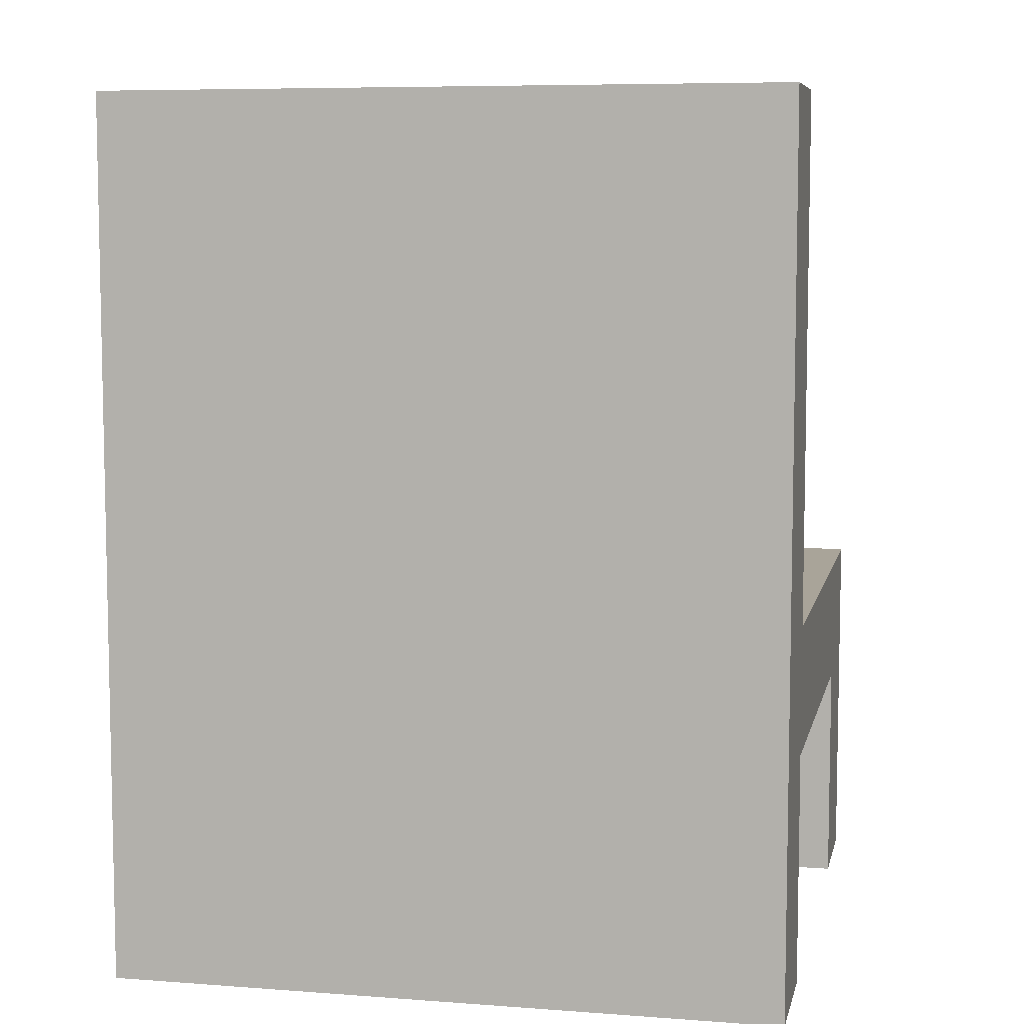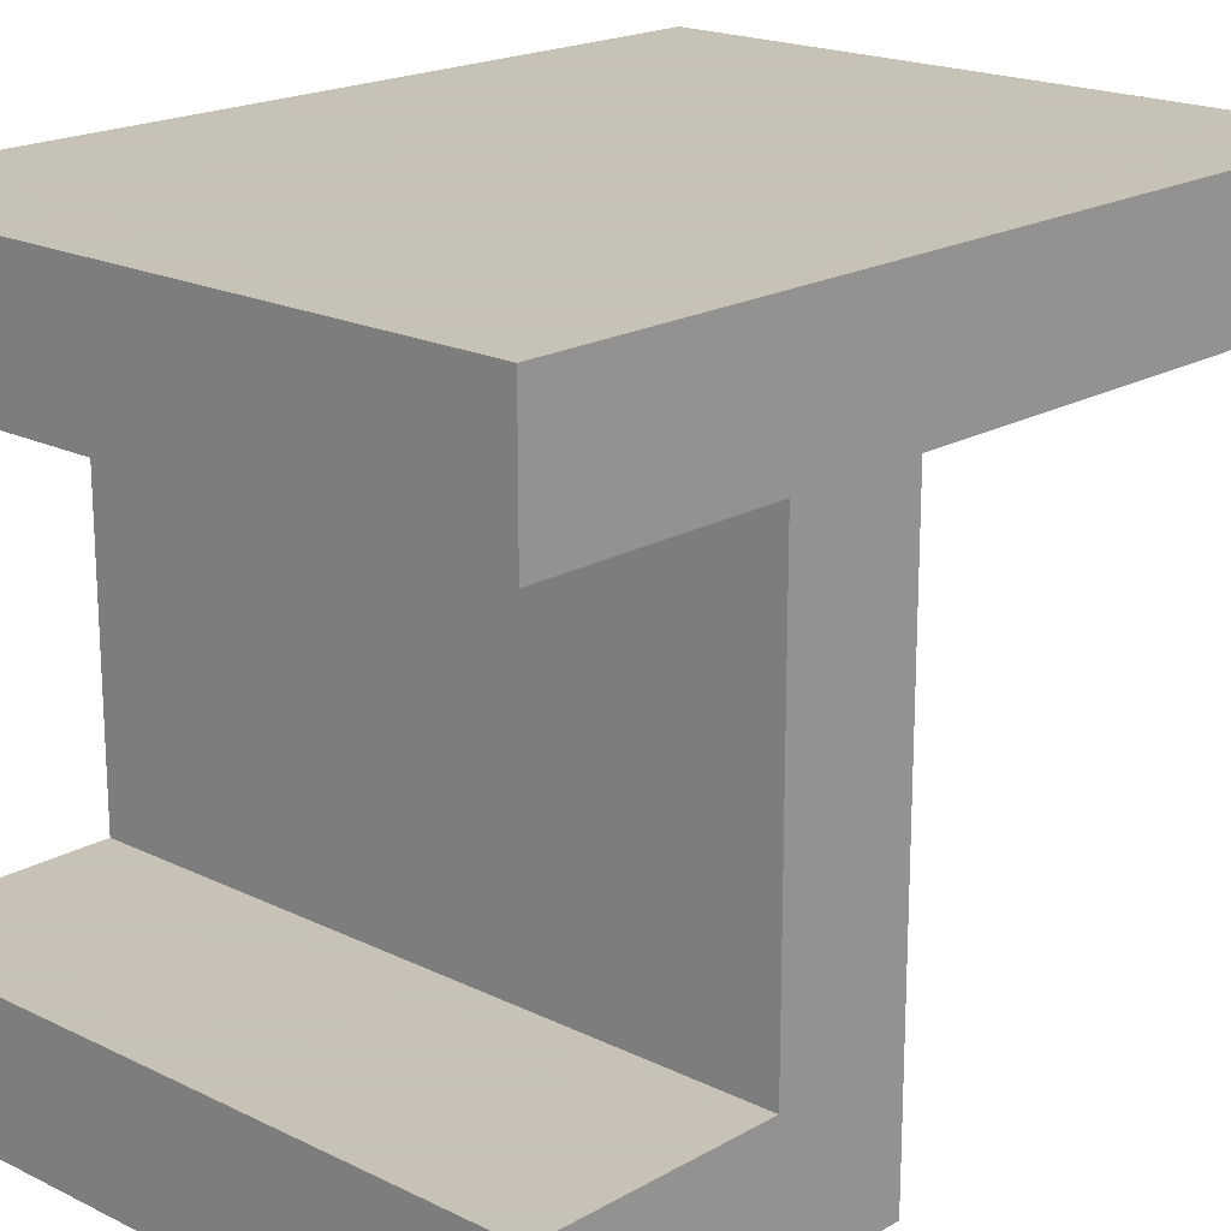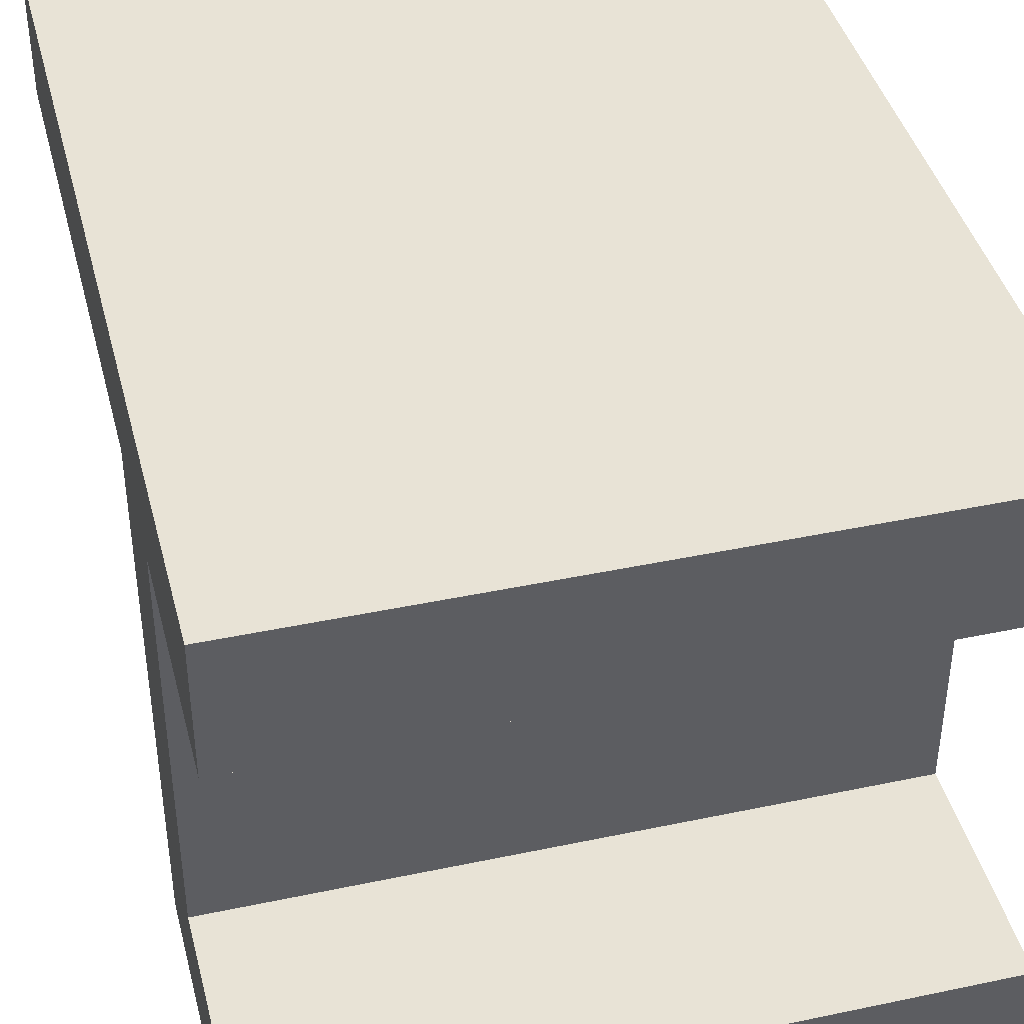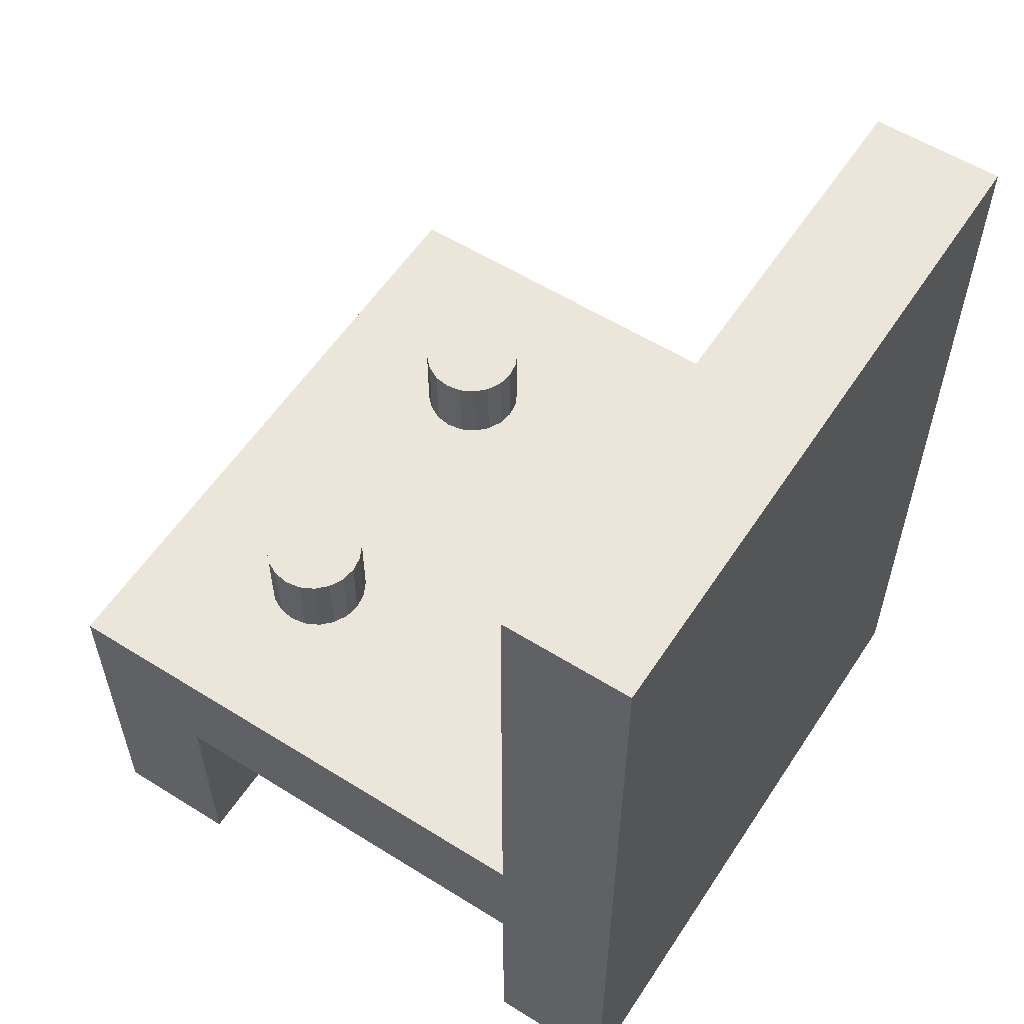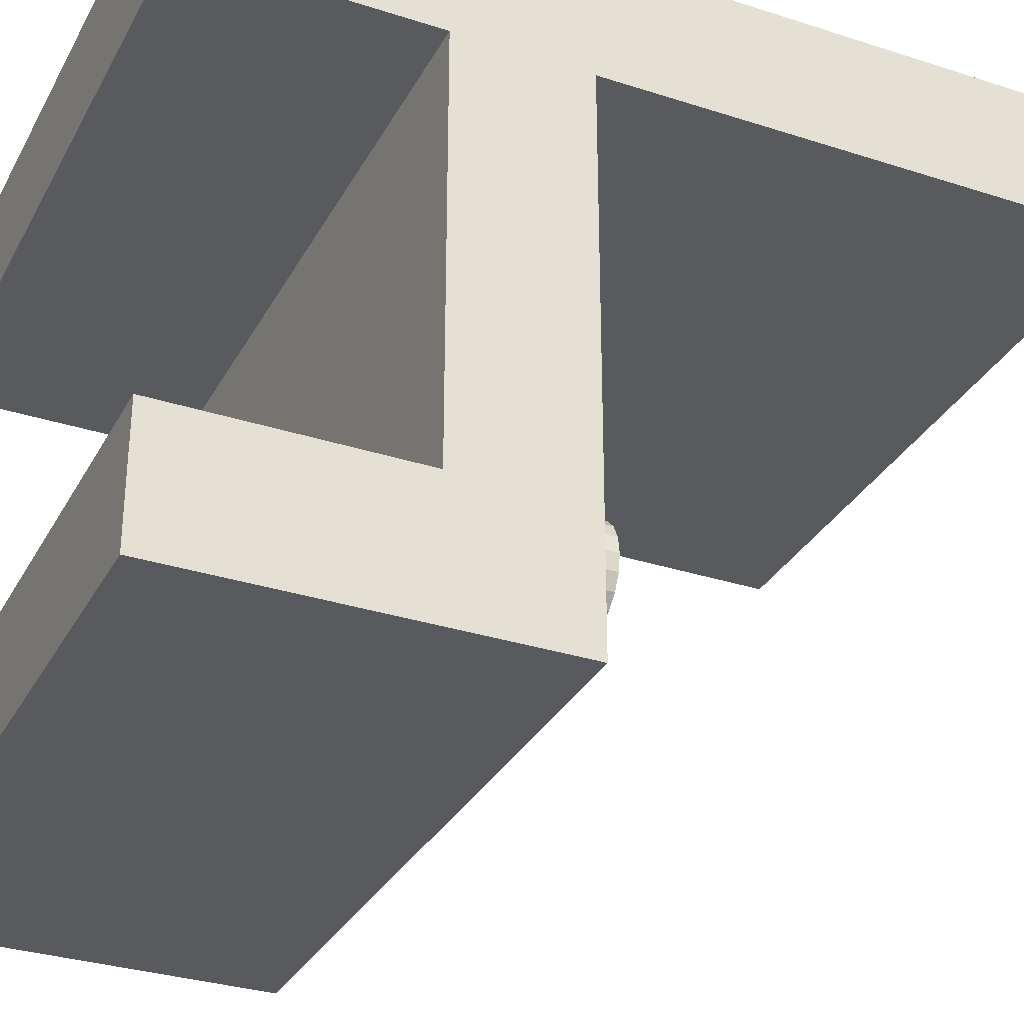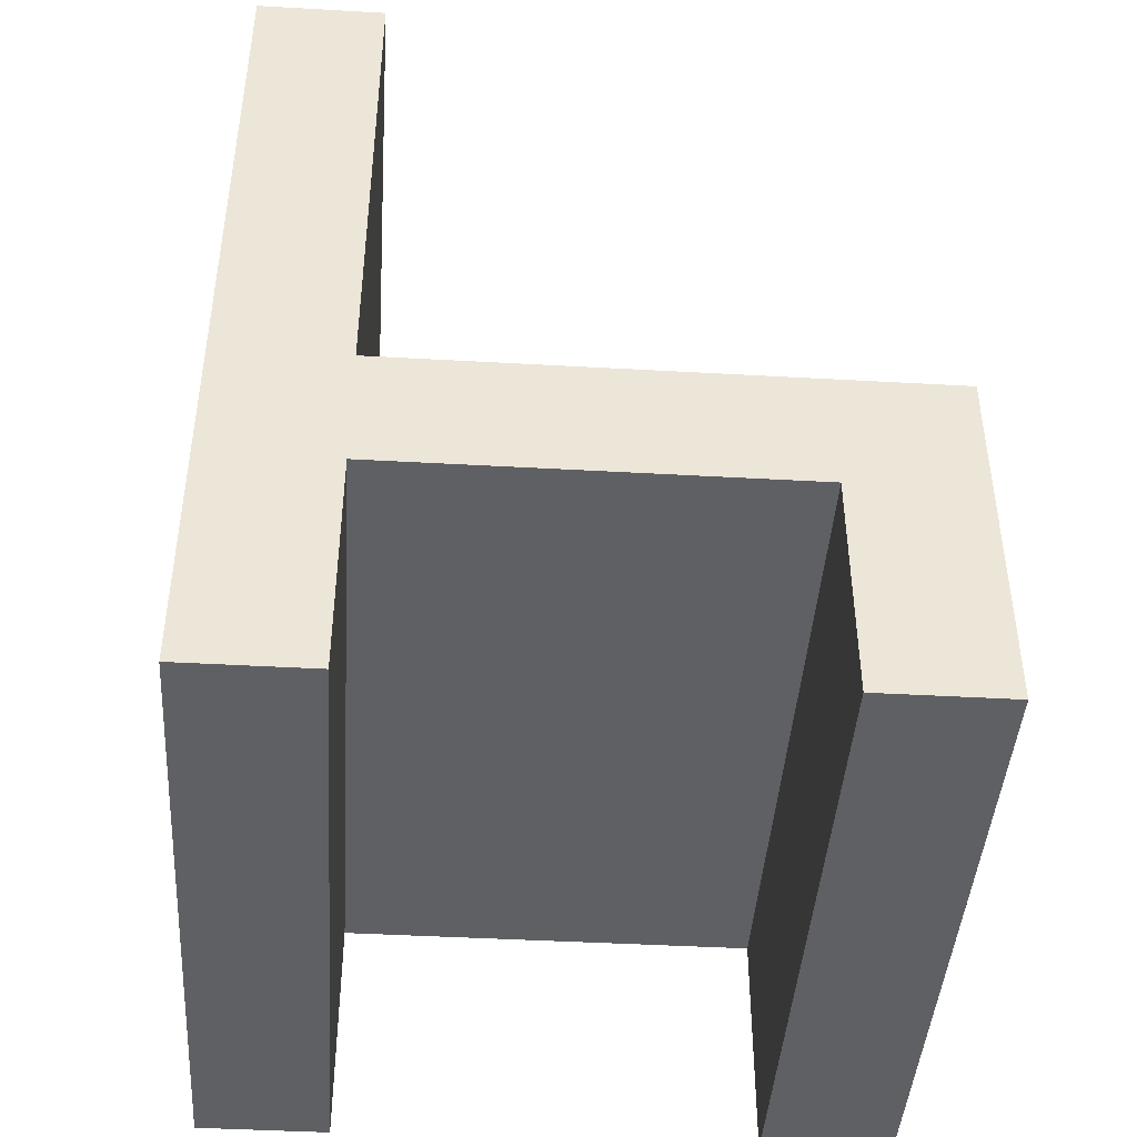
<metadata>
{"format":"obj","ext":"obj","renderer":"f3d","projection":"perspective","resolution":1024,"background":"white","views":[{"elev":7.3,"azim":-167.9,"up":"+Z"},{"elev":19.1,"azim":-137.1,"up":"+Y"},{"elev":41.7,"azim":165.7,"up":"+Y"},{"elev":57.3,"azim":123.0,"up":"+Z"},{"elev":-31.8,"azim":-114.5,"up":"+Y"},{"elev":-43.7,"azim":-93.8,"up":"+Z"}]}
</metadata>
<code>
o obj_0
v 22 		5 		34.06
v 22 		5 		14
v 22 		10 		34.06
v 22 		-16 		0
v 22 		-11 		0
v 22 		-11 		9
v 22 		5 		9
v 22 		5 		0
v 22 		10 		0
v 16.18 		-10.62 		17
v 22 		-16 		14
v 15.62 		-10.9 		17
v -4 		10 		34.06
v -4 		5 		14
v -4 		5 		34.06
v 16.62 		-10.18 		17
v -4 		-11 		9
v -4 		-11 		0
v -4 		-16 		0
v -4 		10 		0
v -4 		5 		0
v -4 		5 		9
v -4 		-16 		14
v 4.902 		-9.618 		14
v 16.9 		-9.618 		17
v 4.618 		-10.18 		14
v 5 		-9 		14
v 17 		-9 		17
v 4.902 		-8.382 		14
v 15 		-7 		17
v 14.38 		-7.098 		17
v 13.82 		-7.382 		17
v 13.38 		-7.824 		17
v 16.9 		-8.382 		17
v 16.62 		-7.824 		17
v 16.18 		-7.382 		17
v 15.62 		-7.098 		17
v 1.098 		-8.382 		14
v 1 		-9 		14
v 15 		-11 		14
v 15.62 		-10.9 		14
v 1.098 		-9.618 		14
v 16.18 		-10.62 		14
v 13.1 		-8.382 		17
v 13 		-9 		17
v 16.62 		-10.18 		14
v 16.9 		-8.382 		14
v 17 		-9 		14
v 13.1 		-9.618 		17
v 16.9 		-9.618 		14
v 13.38 		-10.18 		17
v 13.1 		-8.382 		14
v 13 		-9 		14
v 13.82 		-10.62 		17
v 13.1 		-9.618 		14
v 14.38 		-10.9 		17
v 13.38 		-10.18 		14
v 15 		-11 		17
v 13.82 		-10.62 		14
v 16.62 		-7.824 		14
v 14.38 		-10.9 		14
v 16.18 		-7.382 		14
v 3 		-7 		14
v 15.62 		-7.098 		14
v 1.382 		-10.18 		14
v 15 		-7 		14
v 14.38 		-7.098 		14
v 13.82 		-7.382 		14
v 13.38 		-7.824 		14
v 3 		-7 		17
v 2.382 		-7.098 		17
v 1.824 		-7.382 		17
v 1.382 		-7.824 		17
v 4.618 		-7.824 		17
v 4.176 		-7.382 		17
v 3.618 		-7.098 		17
v 5 		-9 		17
v 4.902 		-8.382 		17
v 1.098 		-8.382 		17
v 1 		-9 		17
v 1.098 		-9.618 		17
v 1.382 		-10.18 		17
v 1.824 		-10.62 		17
v 2.382 		-10.9 		17
v 3 		-11 		17
v 3.618 		-10.9 		17
v 4.176 		-10.62 		17
v 4.618 		-10.18 		17
v 4.902 		-9.618 		17
v 1.824 		-10.62 		14
v 2.382 		-10.9 		14
v 3 		-11 		14
v 4.618 		-7.824 		14
v 4.176 		-7.382 		14
v 3.618 		-7.098 		14
v 2.382 		-7.098 		14
v 1.824 		-7.382 		14
v 1.382 		-7.824 		14
v 3.618 		-10.9 		14
v 4.176 		-10.62 		14
g group_0_8273816
f 1 2 3
f 4 5 6
f 7 8 9
f 11 4 6
f 7 2 6
f 3 2 9
f 7 9 2
f 11 6 2
f 13 14 15
f 17 18 19
f 46 16 10
f 20 21 22
f 22 14 20
f 17 14 22
f 19 23 17
f 23 14 17
f 13 20 14
f 25 16 46
f 3 13 15
f 3 15 1
f 33 34 32
f 32 34 31
f 31 34 30
f 36 37 35
f 30 34 37
f 40 41 12
f 39 23 42
f 10 12 43
f 41 43 12
f 43 46 10
f 25 46 50
f 50 48 28
f 50 28 25
f 47 34 28
f 47 28 48
f 52 69 93
f 55 53 27
f 40 58 56
f 44 33 52
f 47 60 34
f 45 44 53
f 52 53 44
f 45 53 55
f 45 55 49
f 64 66 30
f 55 57 51
f 55 51 49
f 66 67 30
f 96 63 14
f 54 51 59
f 57 59 51
f 68 69 33
f 35 37 34
f 33 44 34
f 28 34 44
f 28 44 45
f 28 45 49
f 28 49 51
f 28 51 54
f 28 54 56
f 28 56 58
f 28 58 12
f 10 16 12
f 25 12 16
f 28 12 25
f 59 61 56
f 59 56 54
f 69 52 33
f 60 35 34
f 61 40 56
f 62 36 35
f 62 35 60
f 62 64 37
f 62 37 36
f 73 78 72
f 72 78 71
f 71 78 70
f 75 76 74
f 70 78 76
f 64 30 37
f 38 14 39
f 23 39 14
f 67 31 30
f 32 31 68
f 67 68 31
f 68 33 32
f 74 76 78
f 73 79 78
f 77 78 79
f 77 79 80
f 77 80 81
f 77 81 82
f 77 82 83
f 77 83 84
f 85 89 84
f 86 89 85
f 87 88 86
f 89 86 88
f 77 84 89
f 58 40 12
f 76 63 70
f 70 63 71
f 4 19 18
f 4 18 5
f 8 21 20
f 8 20 9
f 11 40 61
f 59 23 61
f 99 23 59
f 92 23 99
f 91 23 92
f 90 23 91
f 65 23 90
f 65 42 23
f 11 61 23
f 53 52 27
f 93 29 52
f 94 14 95
f 63 95 14
f 94 93 69
f 68 67 14
f 29 27 52
f 27 24 55
f 24 26 55
f 57 55 26
f 26 100 57
f 59 57 100
f 59 100 99
f 2 47 48
f 46 43 11
f 2 48 11
f 96 14 97
f 2 66 64
f 66 2 67
f 97 14 98
f 38 98 14
f 47 2 60
f 2 62 60
f 64 62 2
f 82 90 83
f 84 83 90
f 14 67 2
f 68 14 69
f 17 6 5
f 17 5 18
f 74 78 93
f 29 93 78
f 7 22 21
f 7 21 8
f 75 74 94
f 93 94 74
f 14 94 69
f 6 17 22
f 6 22 7
f 4 23 19
f 11 23 4
f 94 95 76
f 94 76 75
f 41 11 43
f 40 11 41
f 20 13 9
f 3 9 13
f 95 63 76
f 46 11 50
f 48 50 11
f 71 63 96
f 96 97 72
f 96 72 71
f 97 98 73
f 97 73 72
f 79 73 38
f 98 38 73
f 99 86 92
f 85 92 86
f 87 86 100
f 99 100 86
f 100 26 88
f 100 88 87
f 89 88 24
f 26 24 88
f 24 27 77
f 24 77 89
f 77 27 78
f 29 78 27
f 38 39 80
f 38 80 79
f 42 81 39
f 80 39 81
f 82 81 65
f 42 65 81
f 65 90 82
f 90 91 84
f 85 84 92
f 91 92 84
f 2 1 14
f 15 14 1

</code>
